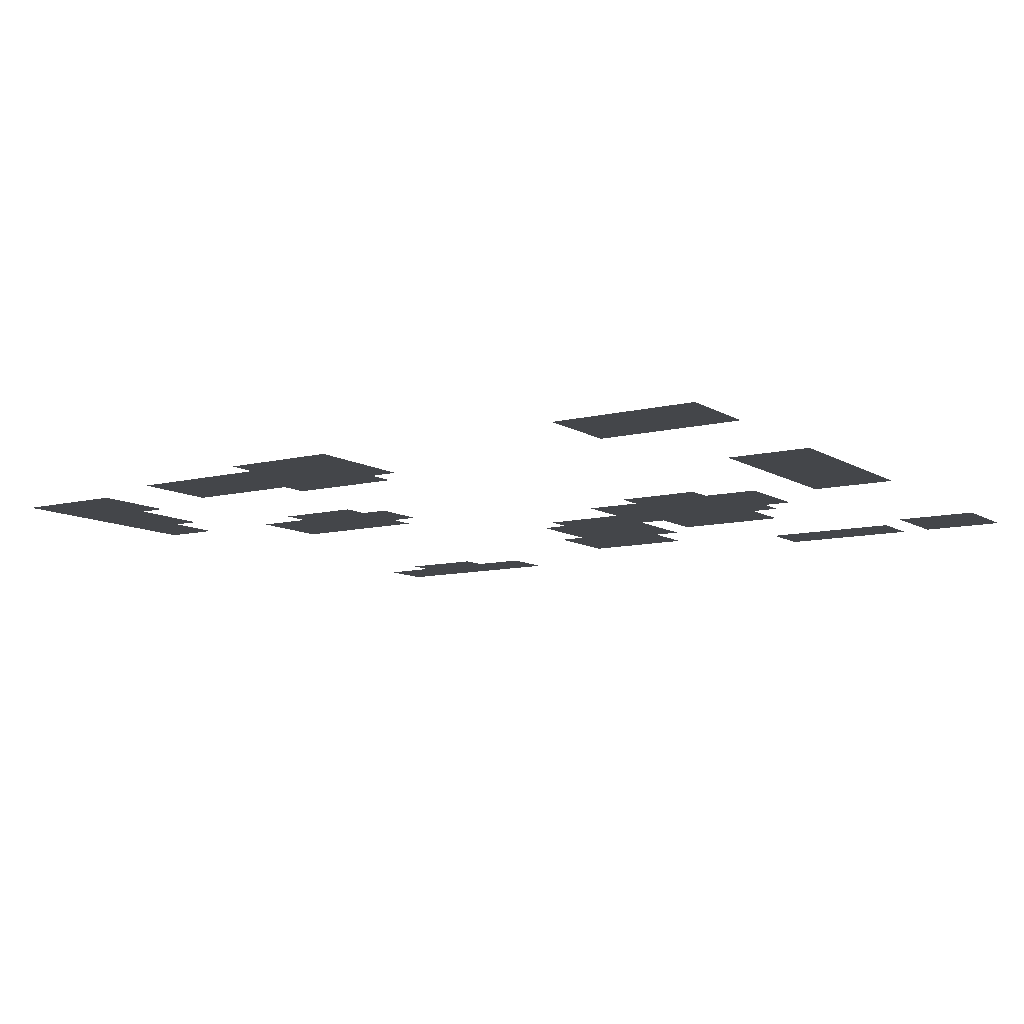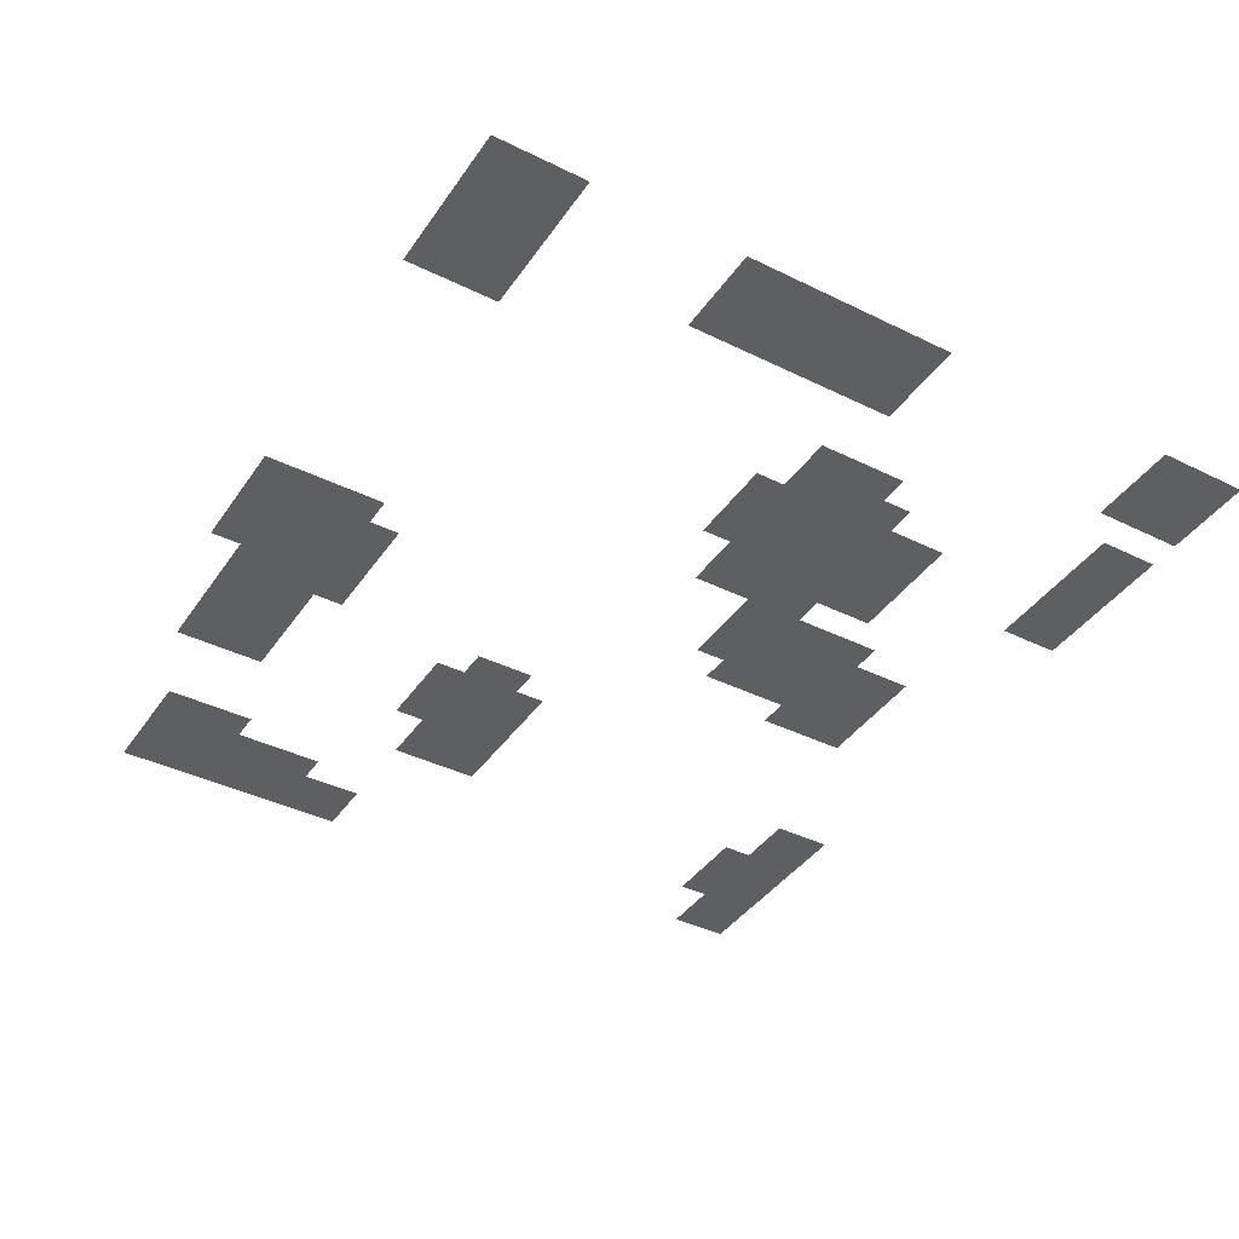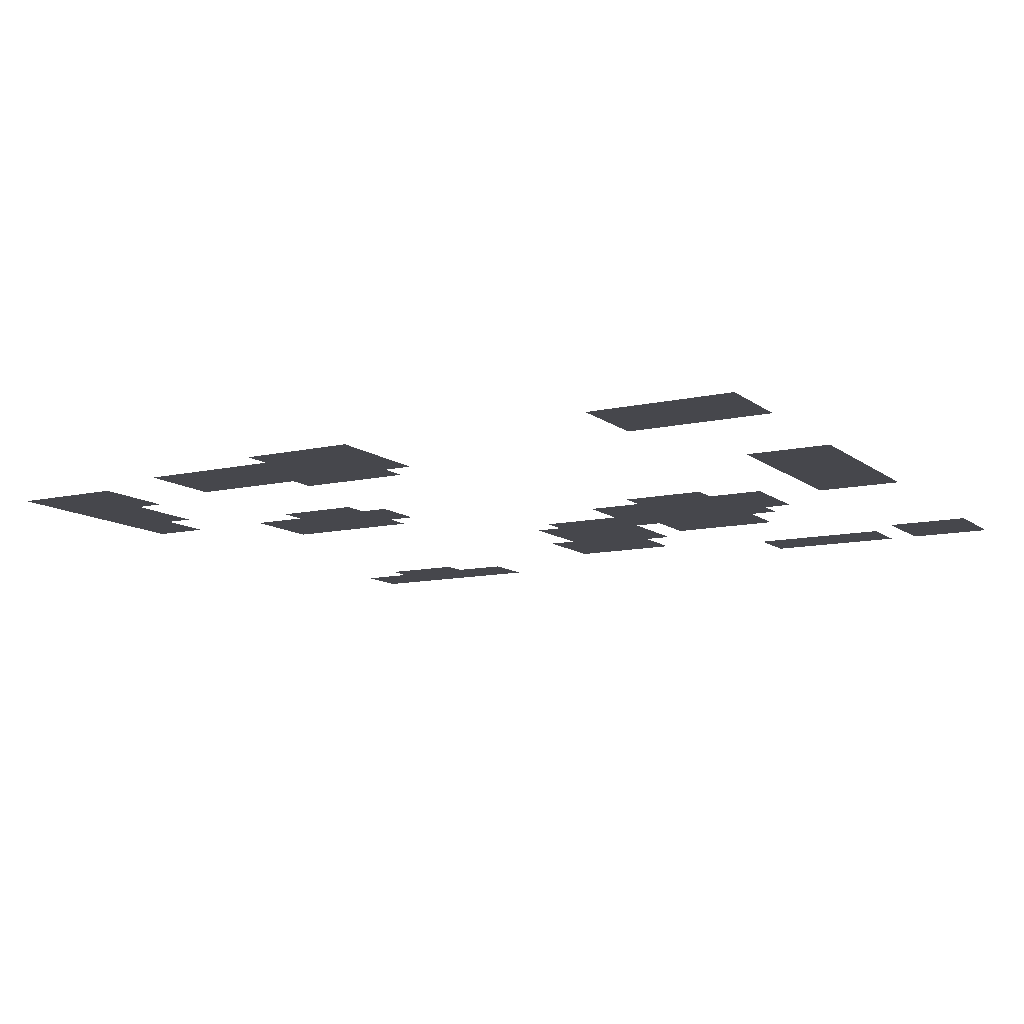
<metadata>
{"format":"obj","ext":"obj","renderer":"f3d","projection":"perspective","resolution":1024,"background":"white","views":[{"elev":-9.8,"azim":-146.7,"up":"+Z"},{"elev":-40.2,"azim":-121.2,"up":"+Z"},{"elev":-11.0,"azim":-150.4,"up":"+Z"}]}
</metadata>
<code>
v -384 -160 0
v -416 -160 0
v -416 -128 0
v -384 -128 0
v -416 -160 0
v -448 -160 0
v -448 -128 0
v -416 -128 0
v -448 -160 0
v -480 -160 0
v -480 -128 0
v -448 -128 0
v -480 -160 0
v -512 -160 0
v -512 -128 0
v -480 -128 0
v -800 -160 0
v -832 -160 0
v -832 -128 0
v -800 -128 0
v -832 -160 0
v -864 -160 0
v -864 -128 0
v -832 -128 0
v -864 -160 0
v -896 -160 0
v -896 -128 0
v -864 -128 0
v -896 -160 0
v -928 -160 0
v -928 -128 0
v -896 -128 0
v -928 -160 0
v -960 -160 0
v -960 -128 0
v -928 -128 0
v -224 -192 0
v -256 -192 0
v -256 -160 0
v -224 -160 0
v -256 -192 0
v -288 -192 0
v -288 -160 0
v -256 -160 0
v -288 -192 0
v -320 -192 0
v -320 -160 0
v -288 -160 0
v -320 -192 0
v -352 -192 0
v -352 -160 0
v -320 -160 0
v -352 -192 0
v -384 -192 0
v -384 -160 0
v -352 -160 0
v -384 -192 0
v -416 -192 0
v -416 -160 0
v -384 -160 0
v -416 -192 0
v -448 -192 0
v -448 -160 0
v -416 -160 0
v -448 -192 0
v -480 -192 0
v -480 -160 0
v -448 -160 0
v -480 -192 0
v -512 -192 0
v -512 -160 0
v -480 -160 0
v -800 -192 0
v -832 -192 0
v -832 -160 0
v -800 -160 0
v -832 -192 0
v -864 -192 0
v -864 -160 0
v -832 -160 0
v -864 -192 0
v -896 -192 0
v -896 -160 0
v -864 -160 0
v -896 -192 0
v -928 -192 0
v -928 -160 0
v -896 -160 0
v -928 -192 0
v -960 -192 0
v -960 -160 0
v -928 -160 0
v 0 -224 0
v -32 -224 0
v -32 -192 0
v 0 -192 0
v -32 -224 0
v -64 -224 0
v -64 -192 0
v -32 -192 0
v -64 -224 0
v -96 -224 0
v -96 -192 0
v -64 -192 0
v -96 -224 0
v -128 -224 0
v -128 -192 0
v -96 -192 0
v -224 -224 0
v -256 -224 0
v -256 -192 0
v -224 -192 0
v -256 -224 0
v -288 -224 0
v -288 -192 0
v -256 -192 0
v -288 -224 0
v -320 -224 0
v -320 -192 0
v -288 -192 0
v -320 -224 0
v -352 -224 0
v -352 -192 0
v -320 -192 0
v -352 -224 0
v -384 -224 0
v -384 -192 0
v -352 -192 0
v -384 -224 0
v -416 -224 0
v -416 -192 0
v -384 -192 0
v -416 -224 0
v -448 -224 0
v -448 -192 0
v -416 -192 0
v -448 -224 0
v -480 -224 0
v -480 -192 0
v -448 -192 0
v -480 -224 0
v -512 -224 0
v -512 -192 0
v -480 -192 0
v -800 -224 0
v -832 -224 0
v -832 -192 0
v -800 -192 0
v -832 -224 0
v -864 -224 0
v -864 -192 0
v -832 -192 0
v -864 -224 0
v -896 -224 0
v -896 -192 0
v -864 -192 0
v -896 -224 0
v -928 -224 0
v -928 -192 0
v -896 -192 0
v -928 -224 0
v -960 -224 0
v -960 -192 0
v -928 -192 0
v 0 -256 0
v -32 -256 0
v -32 -224 0
v 0 -224 0
v -32 -256 0
v -64 -256 0
v -64 -224 0
v -32 -224 0
v -64 -256 0
v -96 -256 0
v -96 -224 0
v -64 -224 0
v -96 -256 0
v -128 -256 0
v -128 -224 0
v -96 -224 0
v -224 -256 0
v -256 -256 0
v -256 -224 0
v -224 -224 0
v -256 -256 0
v -288 -256 0
v -288 -224 0
v -256 -224 0
v -288 -256 0
v -320 -256 0
v -320 -224 0
v -288 -224 0
v -320 -256 0
v -352 -256 0
v -352 -224 0
v -320 -224 0
v -352 -256 0
v -384 -256 0
v -384 -224 0
v -352 -224 0
v -384 -256 0
v -416 -256 0
v -416 -224 0
v -384 -224 0
v -416 -256 0
v -448 -256 0
v -448 -224 0
v -416 -224 0
v -448 -256 0
v -480 -256 0
v -480 -224 0
v -448 -224 0
v -480 -256 0
v -512 -256 0
v -512 -224 0
v -480 -224 0
v 0 -288 0
v -32 -288 0
v -32 -256 0
v 0 -256 0
v -32 -288 0
v -64 -288 0
v -64 -256 0
v -32 -256 0
v -64 -288 0
v -96 -288 0
v -96 -256 0
v -64 -256 0
v -96 -288 0
v -128 -288 0
v -128 -256 0
v -96 -256 0
v -352 -288 0
v -384 -288 0
v -384 -256 0
v -352 -256 0
v -384 -288 0
v -416 -288 0
v -416 -256 0
v -384 -256 0
v -416 -288 0
v -448 -288 0
v -448 -256 0
v -416 -256 0
v -448 -288 0
v -480 -288 0
v -480 -256 0
v -448 -256 0
v 0 -320 0
v -32 -320 0
v -32 -288 0
v 0 -288 0
v -32 -320 0
v -64 -320 0
v -64 -288 0
v -32 -288 0
v -64 -320 0
v -96 -320 0
v -96 -288 0
v -64 -288 0
v 0 -352 0
v -32 -352 0
v -32 -320 0
v 0 -320 0
v -32 -352 0
v -64 -352 0
v -64 -320 0
v -32 -320 0
v -64 -352 0
v -96 -352 0
v -96 -320 0
v -64 -320 0
v 0 -384 0
v -32 -384 0
v -32 -352 0
v 0 -352 0
v -32 -384 0
v -64 -384 0
v -64 -352 0
v -32 -352 0
v -64 -384 0
v -96 -384 0
v -96 -352 0
v -64 -352 0
v 0 -416 0
v -32 -416 0
v -32 -384 0
v 0 -384 0
v -32 -416 0
v -64 -416 0
v -64 -384 0
v -32 -384 0
v -864 -416 0
v -896 -416 0
v -896 -384 0
v -864 -384 0
v -896 -416 0
v -928 -416 0
v -928 -384 0
v -896 -384 0
v -928 -416 0
v -960 -416 0
v -960 -384 0
v -928 -384 0
v 0 -448 0
v -32 -448 0
v -32 -416 0
v 0 -416 0
v -32 -448 0
v -64 -448 0
v -64 -416 0
v -32 -416 0
v -224 -448 0
v -256 -448 0
v -256 -416 0
v -224 -416 0
v -256 -448 0
v -288 -448 0
v -288 -416 0
v -256 -416 0
v -288 -448 0
v -320 -448 0
v -320 -416 0
v -288 -416 0
v -864 -448 0
v -896 -448 0
v -896 -416 0
v -864 -416 0
v -896 -448 0
v -928 -448 0
v -928 -416 0
v -896 -416 0
v -928 -448 0
v -960 -448 0
v -960 -416 0
v -928 -416 0
v -160 -480 0
v -192 -480 0
v -192 -448 0
v -160 -448 0
v -192 -480 0
v -224 -480 0
v -224 -448 0
v -192 -448 0
v -224 -480 0
v -256 -480 0
v -256 -448 0
v -224 -448 0
v -256 -480 0
v -288 -480 0
v -288 -448 0
v -256 -448 0
v -288 -480 0
v -320 -480 0
v -320 -448 0
v -288 -448 0
v -320 -480 0
v -352 -480 0
v -352 -448 0
v -320 -448 0
v -864 -480 0
v -896 -480 0
v -896 -448 0
v -864 -448 0
v -896 -480 0
v -928 -480 0
v -928 -448 0
v -896 -448 0
v -928 -480 0
v -960 -480 0
v -960 -448 0
v -928 -448 0
v -160 -512 0
v -192 -512 0
v -192 -480 0
v -160 -480 0
v -192 -512 0
v -224 -512 0
v -224 -480 0
v -192 -480 0
v -224 -512 0
v -256 -512 0
v -256 -480 0
v -224 -480 0
v -256 -512 0
v -288 -512 0
v -288 -480 0
v -256 -480 0
v -288 -512 0
v -320 -512 0
v -320 -480 0
v -288 -480 0
v -320 -512 0
v -352 -512 0
v -352 -480 0
v -320 -480 0
v -864 -512 0
v -896 -512 0
v -896 -480 0
v -864 -480 0
v -896 -512 0
v -928 -512 0
v -928 -480 0
v -896 -480 0
v -928 -512 0
v -960 -512 0
v -960 -480 0
v -928 -480 0
v -160 -544 0
v -192 -544 0
v -192 -512 0
v -160 -512 0
v -192 -544 0
v -224 -544 0
v -224 -512 0
v -192 -512 0
v -224 -544 0
v -256 -544 0
v -256 -512 0
v -224 -512 0
v -256 -544 0
v -288 -544 0
v -288 -512 0
v -256 -512 0
v -288 -544 0
v -320 -544 0
v -320 -512 0
v -288 -512 0
v -864 -544 0
v -896 -544 0
v -896 -512 0
v -864 -512 0
v -896 -544 0
v -928 -544 0
v -928 -512 0
v -896 -512 0
v -928 -544 0
v -960 -544 0
v -960 -512 0
v -928 -512 0
v -640 -576 0
v -672 -576 0
v -672 -544 0
v -640 -544 0
v -672 -576 0
v -704 -576 0
v -704 -544 0
v -672 -544 0
v -704 -576 0
v -736 -576 0
v -736 -544 0
v -704 -544 0
v -864 -576 0
v -896 -576 0
v -896 -544 0
v -864 -544 0
v -896 -576 0
v -928 -576 0
v -928 -544 0
v -896 -544 0
v -928 -576 0
v -960 -576 0
v -960 -544 0
v -928 -544 0
v -576 -608 0
v -608 -608 0
v -608 -576 0
v -576 -576 0
v -608 -608 0
v -640 -608 0
v -640 -576 0
v -608 -576 0
v -640 -608 0
v -672 -608 0
v -672 -576 0
v -640 -576 0
v -672 -608 0
v -704 -608 0
v -704 -576 0
v -672 -576 0
v -704 -608 0
v -736 -608 0
v -736 -576 0
v -704 -576 0
v -736 -608 0
v -768 -608 0
v -768 -576 0
v -736 -576 0
v -768 -608 0
v -800 -608 0
v -800 -576 0
v -768 -576 0
v -864 -608 0
v -896 -608 0
v -896 -576 0
v -864 -576 0
v -896 -608 0
v -928 -608 0
v -928 -576 0
v -896 -576 0
v -928 -608 0
v -960 -608 0
v -960 -576 0
v -928 -576 0
v -576 -640 0
v -608 -640 0
v -608 -608 0
v -576 -608 0
v -608 -640 0
v -640 -640 0
v -640 -608 0
v -608 -608 0
v -640 -640 0
v -672 -640 0
v -672 -608 0
v -640 -608 0
v -672 -640 0
v -704 -640 0
v -704 -608 0
v -672 -608 0
v -704 -640 0
v -736 -640 0
v -736 -608 0
v -704 -608 0
v -736 -640 0
v -768 -640 0
v -768 -608 0
v -736 -608 0
v -768 -640 0
v -800 -640 0
v -800 -608 0
v -768 -608 0
v -480 -672 0
v -512 -672 0
v -512 -640 0
v -480 -640 0
v -512 -672 0
v -544 -672 0
v -544 -640 0
v -512 -640 0
v -544 -672 0
v -576 -672 0
v -576 -640 0
v -544 -640 0
v -576 -672 0
v -608 -672 0
v -608 -640 0
v -576 -640 0
v -608 -672 0
v -640 -672 0
v -640 -640 0
v -608 -640 0
v -640 -672 0
v -672 -672 0
v -672 -640 0
v -640 -640 0
v -672 -672 0
v -704 -672 0
v -704 -640 0
v -672 -640 0
v -704 -672 0
v -736 -672 0
v -736 -640 0
v -704 -640 0
v -736 -672 0
v -768 -672 0
v -768 -640 0
v -736 -640 0
v -768 -672 0
v -800 -672 0
v -800 -640 0
v -768 -640 0
v -448 -704 0
v -480 -704 0
v -480 -672 0
v -448 -672 0
v -480 -704 0
v -512 -704 0
v -512 -672 0
v -480 -672 0
v -512 -704 0
v -544 -704 0
v -544 -672 0
v -512 -672 0
v -544 -704 0
v -576 -704 0
v -576 -672 0
v -544 -672 0
v -576 -704 0
v -608 -704 0
v -608 -672 0
v -576 -672 0
v -608 -704 0
v -640 -704 0
v -640 -672 0
v -608 -672 0
v -640 -704 0
v -672 -704 0
v -672 -672 0
v -640 -672 0
v -672 -704 0
v -704 -704 0
v -704 -672 0
v -672 -672 0
v -704 -704 0
v -736 -704 0
v -736 -672 0
v -704 -672 0
v -736 -704 0
v -768 -704 0
v -768 -672 0
v -736 -672 0
v -448 -736 0
v -480 -736 0
v -480 -704 0
v -448 -704 0
v -480 -736 0
v -512 -736 0
v -512 -704 0
v -480 -704 0
v -512 -736 0
v -544 -736 0
v -544 -704 0
v -512 -704 0
v -544 -736 0
v -576 -736 0
v -576 -704 0
v -544 -704 0
v -608 -736 0
v -640 -736 0
v -640 -704 0
v -608 -704 0
v -640 -736 0
v -672 -736 0
v -672 -704 0
v -640 -704 0
v -672 -736 0
v -704 -736 0
v -704 -704 0
v -672 -704 0
v -704 -736 0
v -736 -736 0
v -736 -704 0
v -704 -704 0
v -448 -768 0
v -480 -768 0
v -480 -736 0
v -448 -736 0
v -480 -768 0
v -512 -768 0
v -512 -736 0
v -480 -736 0
v -512 -768 0
v -544 -768 0
v -544 -736 0
v -512 -736 0
v -544 -768 0
v -576 -768 0
v -576 -736 0
v -544 -736 0
v -608 -768 0
v -640 -768 0
v -640 -736 0
v -608 -736 0
v -640 -768 0
v -672 -768 0
v -672 -736 0
v -640 -736 0
v -672 -768 0
v -704 -768 0
v -704 -736 0
v -672 -736 0
v -704 -768 0
v -736 -768 0
v -736 -736 0
v -704 -736 0
v -416 -800 0
v -448 -800 0
v -448 -768 0
v -416 -768 0
v -448 -800 0
v -480 -800 0
v -480 -768 0
v -448 -768 0
v -480 -800 0
v -512 -800 0
v -512 -768 0
v -480 -768 0
v -512 -800 0
v -544 -800 0
v -544 -768 0
v -512 -768 0
v -544 -800 0
v -576 -800 0
v -576 -768 0
v -544 -768 0
v -416 -832 0
v -448 -832 0
v -448 -800 0
v -416 -800 0
v -448 -832 0
v -480 -832 0
v -480 -800 0
v -448 -800 0
v -480 -832 0
v -512 -832 0
v -512 -800 0
v -480 -800 0
v -512 -832 0
v -544 -832 0
v -544 -800 0
v -512 -800 0
v -416 -864 0
v -448 -864 0
v -448 -832 0
v -416 -832 0
v -448 -864 0
v -480 -864 0
v -480 -832 0
v -448 -832 0
v -480 -864 0
v -512 -864 0
v -512 -832 0
v -480 -832 0
v -512 -864 0
v -544 -864 0
v -544 -832 0
v -512 -832 0
v -96 -896 0
v -128 -896 0
v -128 -864 0
v -96 -864 0
v -128 -896 0
v -160 -896 0
v -160 -864 0
v -128 -864 0
v -160 -896 0
v -192 -896 0
v -192 -864 0
v -160 -864 0
v -864 -896 0
v -896 -896 0
v -896 -864 0
v -864 -864 0
v -896 -896 0
v -928 -896 0
v -928 -864 0
v -896 -864 0
v -928 -896 0
v -960 -896 0
v -960 -864 0
v -928 -864 0
v -32 -928 0
v -64 -928 0
v -64 -896 0
v -32 -896 0
v -64 -928 0
v -96 -928 0
v -96 -896 0
v -64 -896 0
v -96 -928 0
v -128 -928 0
v -128 -896 0
v -96 -896 0
v -128 -928 0
v -160 -928 0
v -160 -896 0
v -128 -896 0
v -160 -928 0
v -192 -928 0
v -192 -896 0
v -160 -896 0
v -192 -928 0
v -224 -928 0
v -224 -896 0
v -192 -896 0
v -224 -928 0
v -256 -928 0
v -256 -896 0
v -224 -896 0
v -672 -928 0
v -704 -928 0
v -704 -896 0
v -672 -896 0
v -704 -928 0
v -736 -928 0
v -736 -896 0
v -704 -896 0
v -736 -928 0
v -768 -928 0
v -768 -896 0
v -736 -896 0
v -768 -928 0
v -800 -928 0
v -800 -896 0
v -768 -896 0
v -800 -928 0
v -832 -928 0
v -832 -896 0
v -800 -896 0
v -864 -928 0
v -896 -928 0
v -896 -896 0
v -864 -896 0
v -896 -928 0
v -928 -928 0
v -928 -896 0
v -896 -896 0
v -928 -928 0
v -960 -928 0
v -960 -896 0
v -928 -896 0
v -32 -960 0
v -64 -960 0
v -64 -928 0
v -32 -928 0
v -64 -960 0
v -96 -960 0
v -96 -928 0
v -64 -928 0
v -96 -960 0
v -128 -960 0
v -128 -928 0
v -96 -928 0
v -128 -960 0
v -160 -960 0
v -160 -928 0
v -128 -928 0
v -160 -960 0
v -192 -960 0
v -192 -928 0
v -160 -928 0
v -192 -960 0
v -224 -960 0
v -224 -928 0
v -192 -928 0
v -224 -960 0
v -256 -960 0
v -256 -928 0
v -224 -928 0
v -672 -960 0
v -704 -960 0
v -704 -928 0
v -672 -928 0
v -704 -960 0
v -736 -960 0
v -736 -928 0
v -704 -928 0
v -736 -960 0
v -768 -960 0
v -768 -928 0
v -736 -928 0
v -768 -960 0
v -800 -960 0
v -800 -928 0
v -768 -928 0
v -800 -960 0
v -832 -960 0
v -832 -928 0
v -800 -928 0
v -864 -960 0
v -896 -960 0
v -896 -928 0
v -864 -928 0
v -896 -960 0
v -928 -960 0
v -928 -928 0
v -896 -928 0
v -928 -960 0
v -960 -960 0
v -960 -928 0
v -928 -928 0
g NorthInnerCave_mesh_0003
f 1 2 3 4
f 5 6 7 8
f 9 10 11 12
f 13 14 15 16
f 17 18 19 20
f 21 22 23 24
f 25 26 27 28
f 29 30 31 32
f 33 34 35 36
f 37 38 39 40
f 41 42 43 44
f 45 46 47 48
f 49 50 51 52
f 53 54 55 56
f 57 58 59 60
f 61 62 63 64
f 65 66 67 68
f 69 70 71 72
f 73 74 75 76
f 77 78 79 80
f 81 82 83 84
f 85 86 87 88
f 89 90 91 92
f 93 94 95 96
f 97 98 99 100
f 101 102 103 104
f 105 106 107 108
f 109 110 111 112
f 113 114 115 116
f 117 118 119 120
f 121 122 123 124
f 125 126 127 128
f 129 130 131 132
f 133 134 135 136
f 137 138 139 140
f 141 142 143 144
f 145 146 147 148
f 149 150 151 152
f 153 154 155 156
f 157 158 159 160
f 161 162 163 164
f 165 166 167 168
f 169 170 171 172
f 173 174 175 176
f 177 178 179 180
f 181 182 183 184
f 185 186 187 188
f 189 190 191 192
f 193 194 195 196
f 197 198 199 200
f 201 202 203 204
f 205 206 207 208
f 209 210 211 212
f 213 214 215 216
f 217 218 219 220
f 221 222 223 224
f 225 226 227 228
f 229 230 231 232
f 233 234 235 236
f 237 238 239 240
f 241 242 243 244
f 245 246 247 248
f 249 250 251 252
f 253 254 255 256
f 257 258 259 260
f 261 262 263 264
f 265 266 267 268
f 269 270 271 272
f 273 274 275 276
f 277 278 279 280
f 281 282 283 284
f 285 286 287 288
f 289 290 291 292
f 293 294 295 296
f 297 298 299 300
f 301 302 303 304
f 305 306 307 308
f 309 310 311 312
f 313 314 315 316
f 317 318 319 320
f 321 322 323 324
f 325 326 327 328
f 329 330 331 332
f 333 334 335 336
f 337 338 339 340
f 341 342 343 344
f 345 346 347 348
f 349 350 351 352
f 353 354 355 356
f 357 358 359 360
f 361 362 363 364
f 365 366 367 368
f 369 370 371 372
f 373 374 375 376
f 377 378 379 380
f 381 382 383 384
f 385 386 387 388
f 389 390 391 392
f 393 394 395 396
f 397 398 399 400
f 401 402 403 404
f 405 406 407 408
f 409 410 411 412
f 413 414 415 416
f 417 418 419 420
f 421 422 423 424
f 425 426 427 428
f 429 430 431 432
f 433 434 435 436
f 437 438 439 440
f 441 442 443 444
f 445 446 447 448
f 449 450 451 452
f 453 454 455 456
f 457 458 459 460
f 461 462 463 464
f 465 466 467 468
f 469 470 471 472
f 473 474 475 476
f 477 478 479 480
f 481 482 483 484
f 485 486 487 488
f 489 490 491 492
f 493 494 495 496
f 497 498 499 500
f 501 502 503 504
f 505 506 507 508
f 509 510 511 512
f 513 514 515 516
f 517 518 519 520
f 521 522 523 524
f 525 526 527 528
f 529 530 531 532
f 533 534 535 536
f 537 538 539 540
f 541 542 543 544
f 545 546 547 548
f 549 550 551 552
f 553 554 555 556
f 557 558 559 560
f 561 562 563 564
f 565 566 567 568
f 569 570 571 572
f 573 574 575 576
f 577 578 579 580
f 581 582 583 584
f 585 586 587 588
f 589 590 591 592
f 593 594 595 596
f 597 598 599 600
f 601 602 603 604
f 605 606 607 608
f 609 610 611 612
f 613 614 615 616
f 617 618 619 620
f 621 622 623 624
f 625 626 627 628
f 629 630 631 632
f 633 634 635 636
f 637 638 639 640
f 641 642 643 644
f 645 646 647 648
f 649 650 651 652
f 653 654 655 656
f 657 658 659 660
f 661 662 663 664
f 665 666 667 668
f 669 670 671 672
f 673 674 675 676
f 677 678 679 680
f 681 682 683 684
f 685 686 687 688
f 689 690 691 692
f 693 694 695 696
f 697 698 699 700
f 701 702 703 704
f 705 706 707 708
f 709 710 711 712
f 713 714 715 716
f 717 718 719 720
f 721 722 723 724
f 725 726 727 728
f 729 730 731 732
f 733 734 735 736
f 737 738 739 740
f 741 742 743 744
f 745 746 747 748
f 749 750 751 752
f 753 754 755 756
f 757 758 759 760
f 761 762 763 764
f 765 766 767 768
f 769 770 771 772
f 773 774 775 776
f 777 778 779 780
f 781 782 783 784
f 785 786 787 788
f 789 790 791 792
f 793 794 795 796
f 797 798 799 800
f 801 802 803 804
f 805 806 807 808
f 809 810 811 812
f 813 814 815 816
f 817 818 819 820
f 821 822 823 824
f 825 826 827 828
f 829 830 831 832
f 833 834 835 836
f 837 838 839 840
f 841 842 843 844
f 845 846 847 848
f 849 850 851 852
f 853 854 855 856
f 857 858 859 860
f 861 862 863 864
f 865 866 867 868
f 869 870 871 872

</code>
